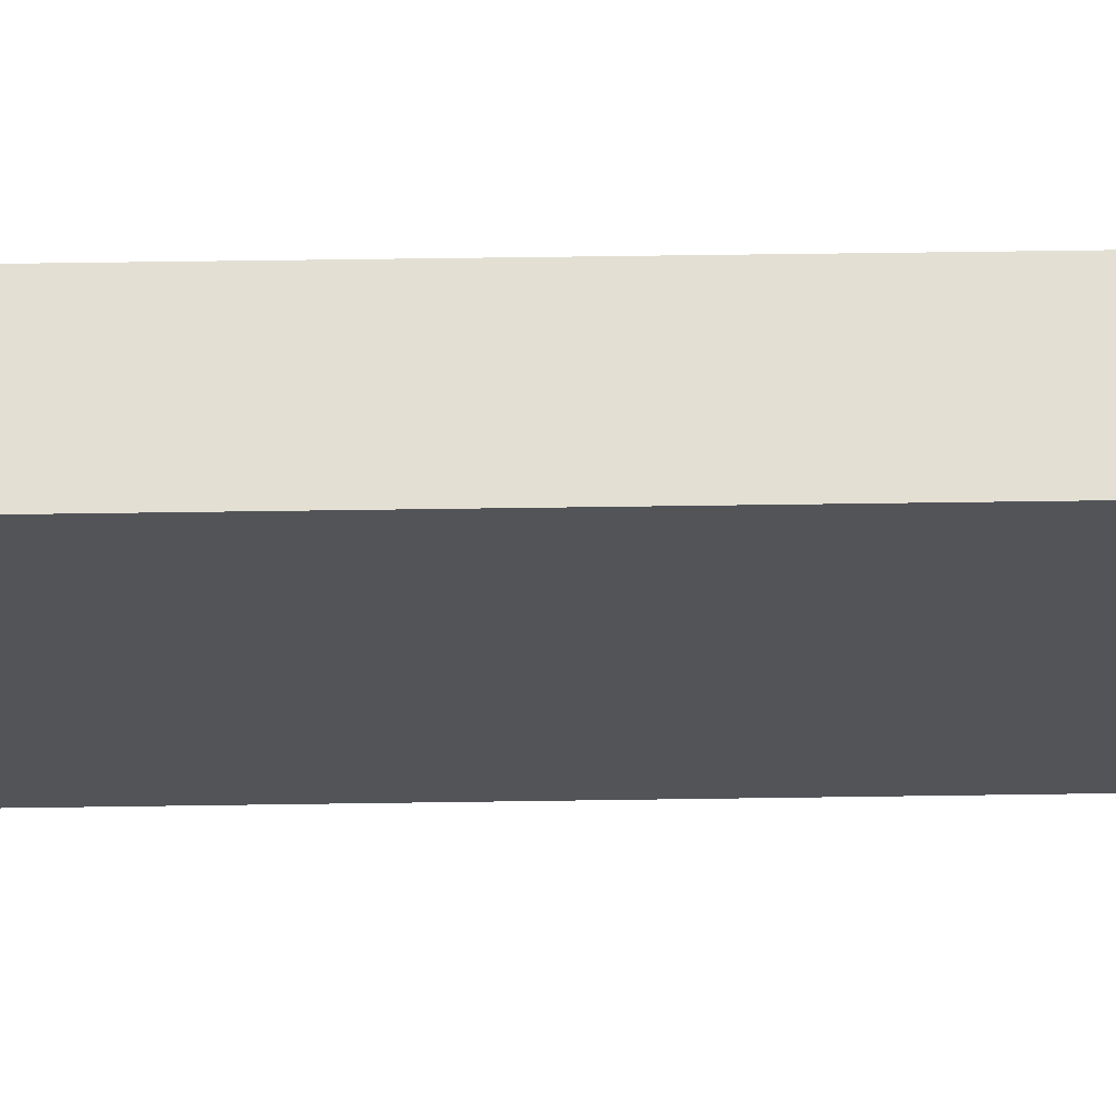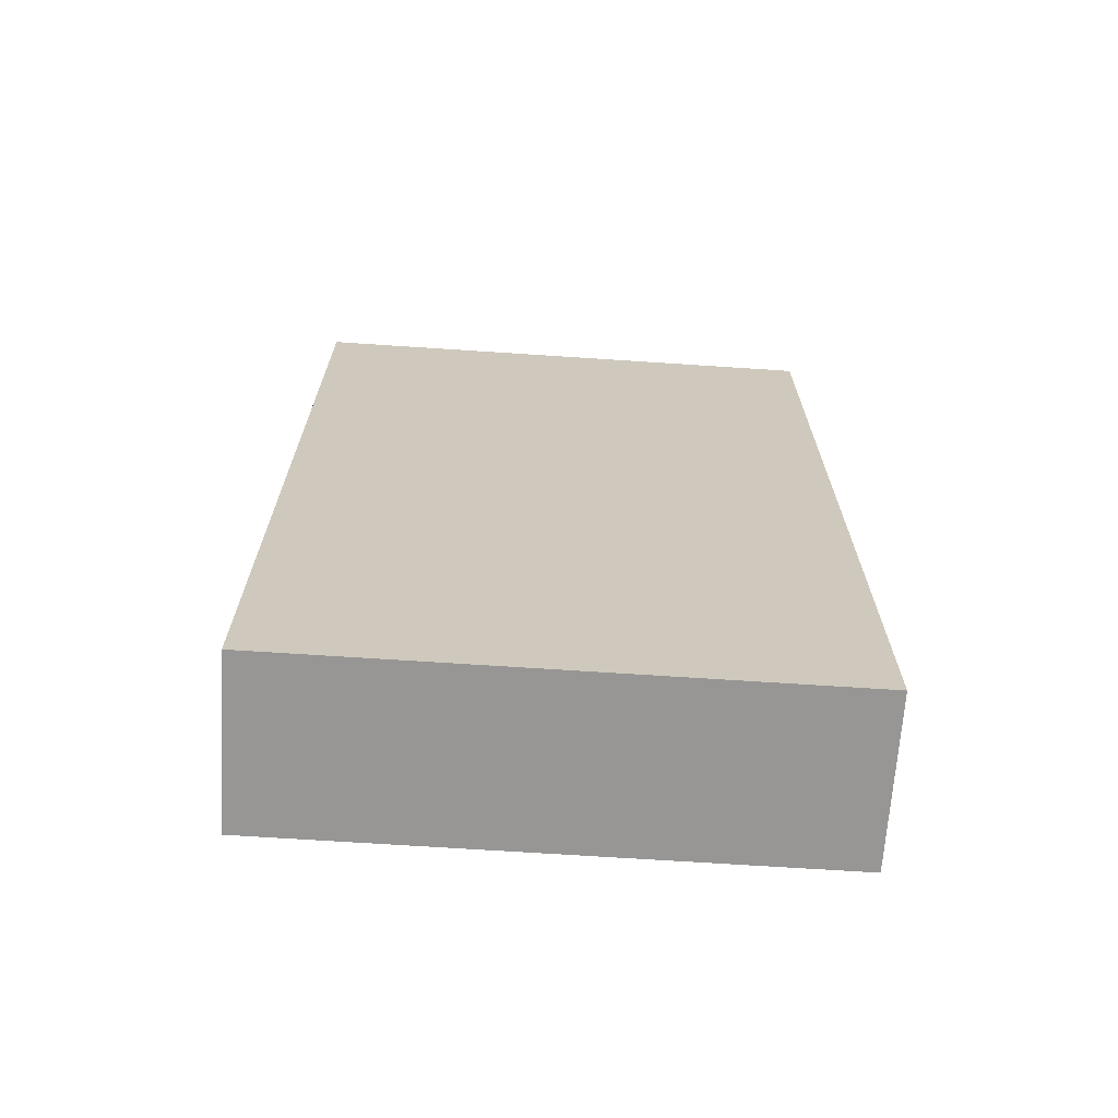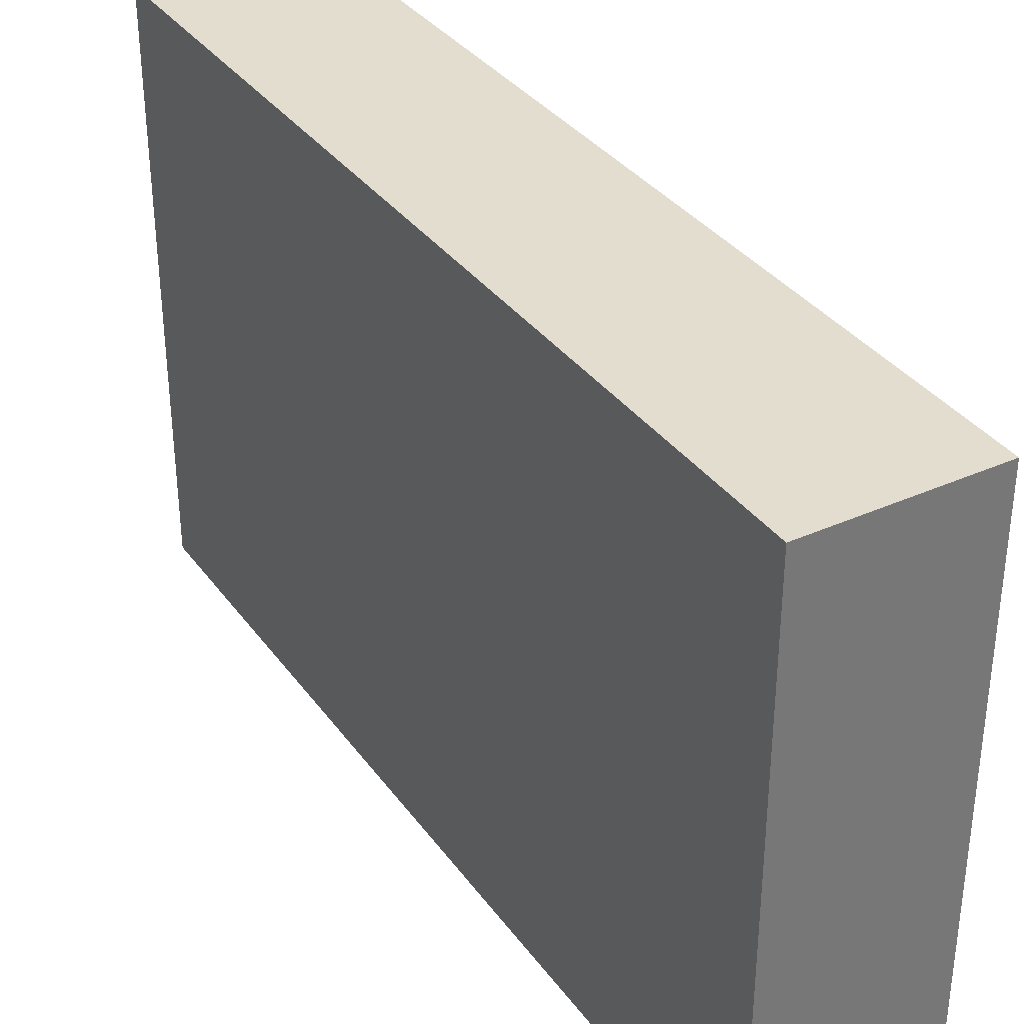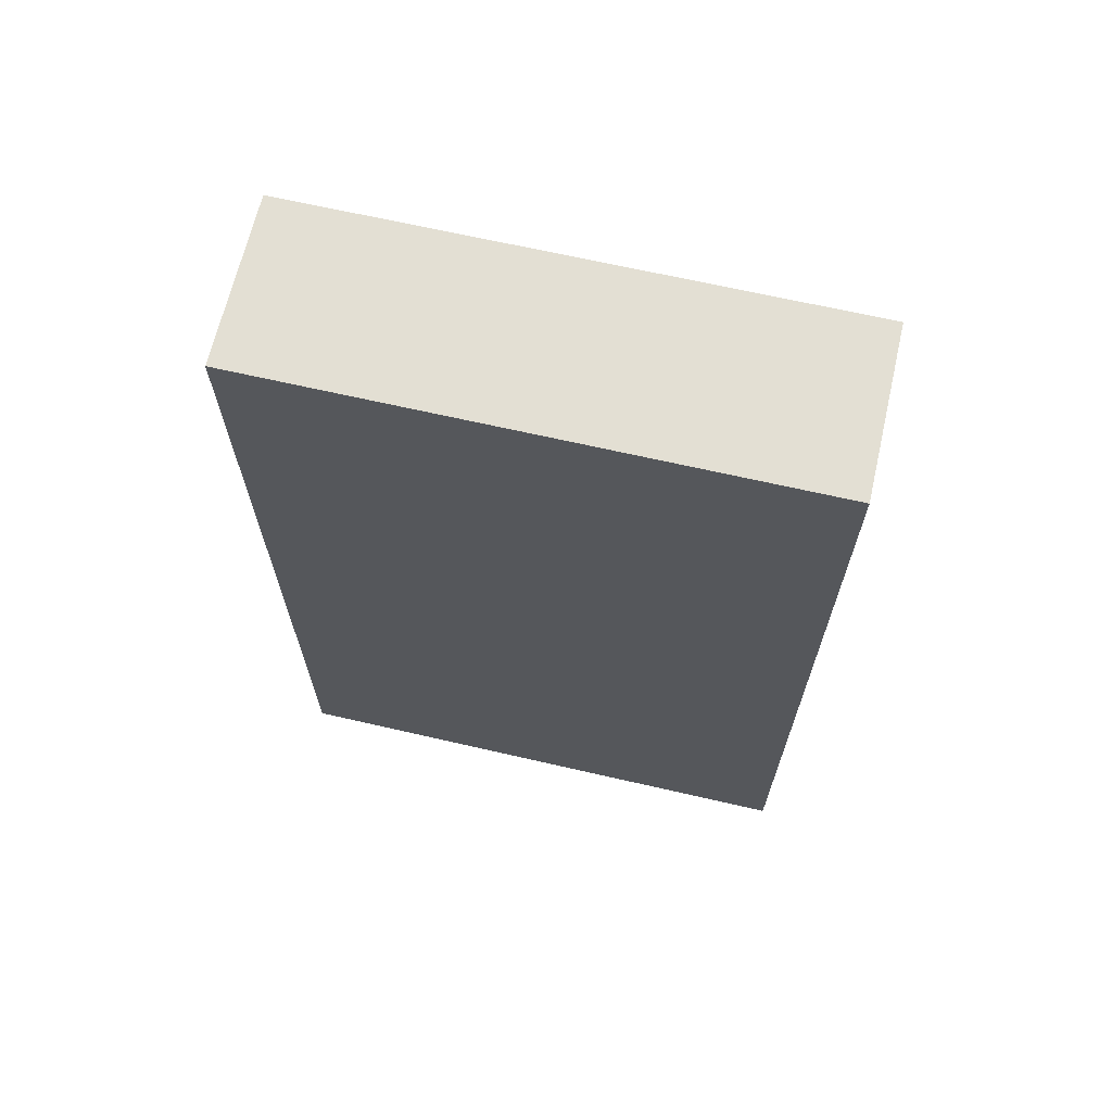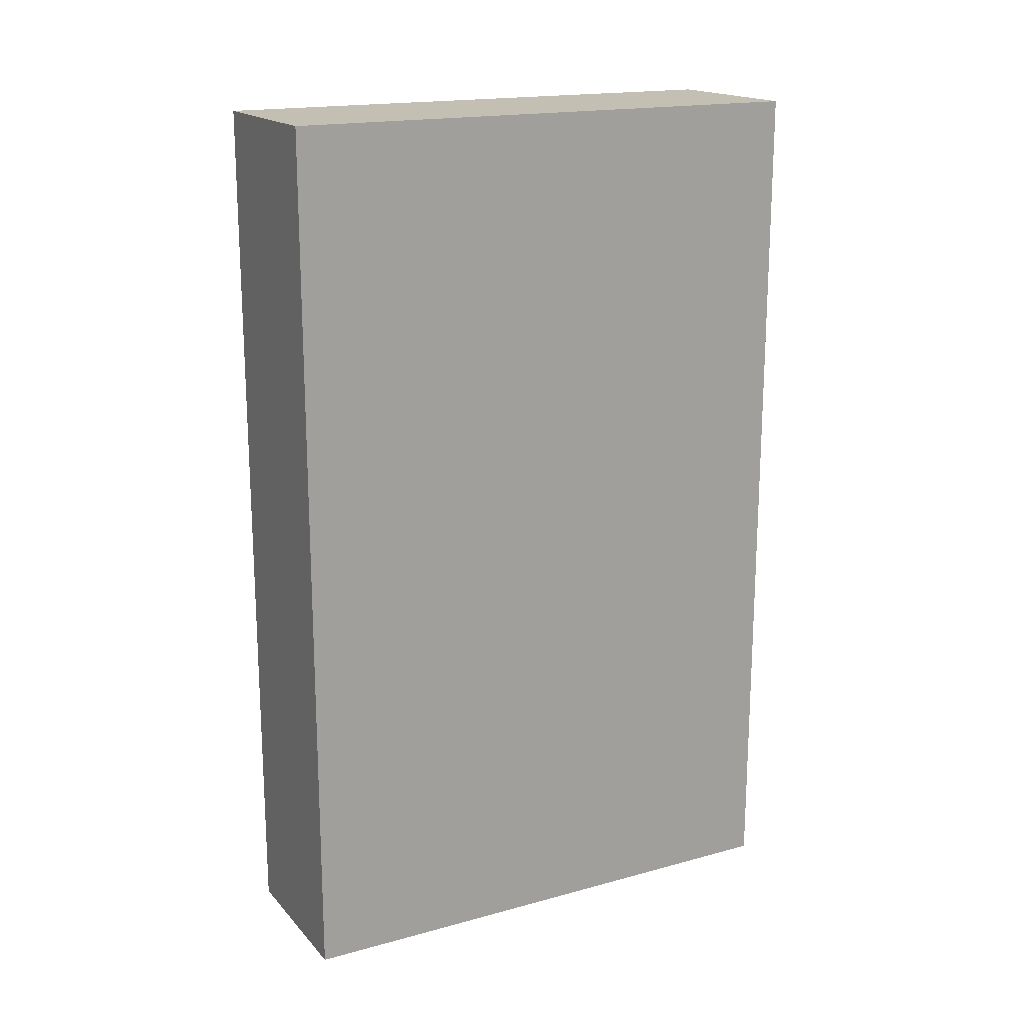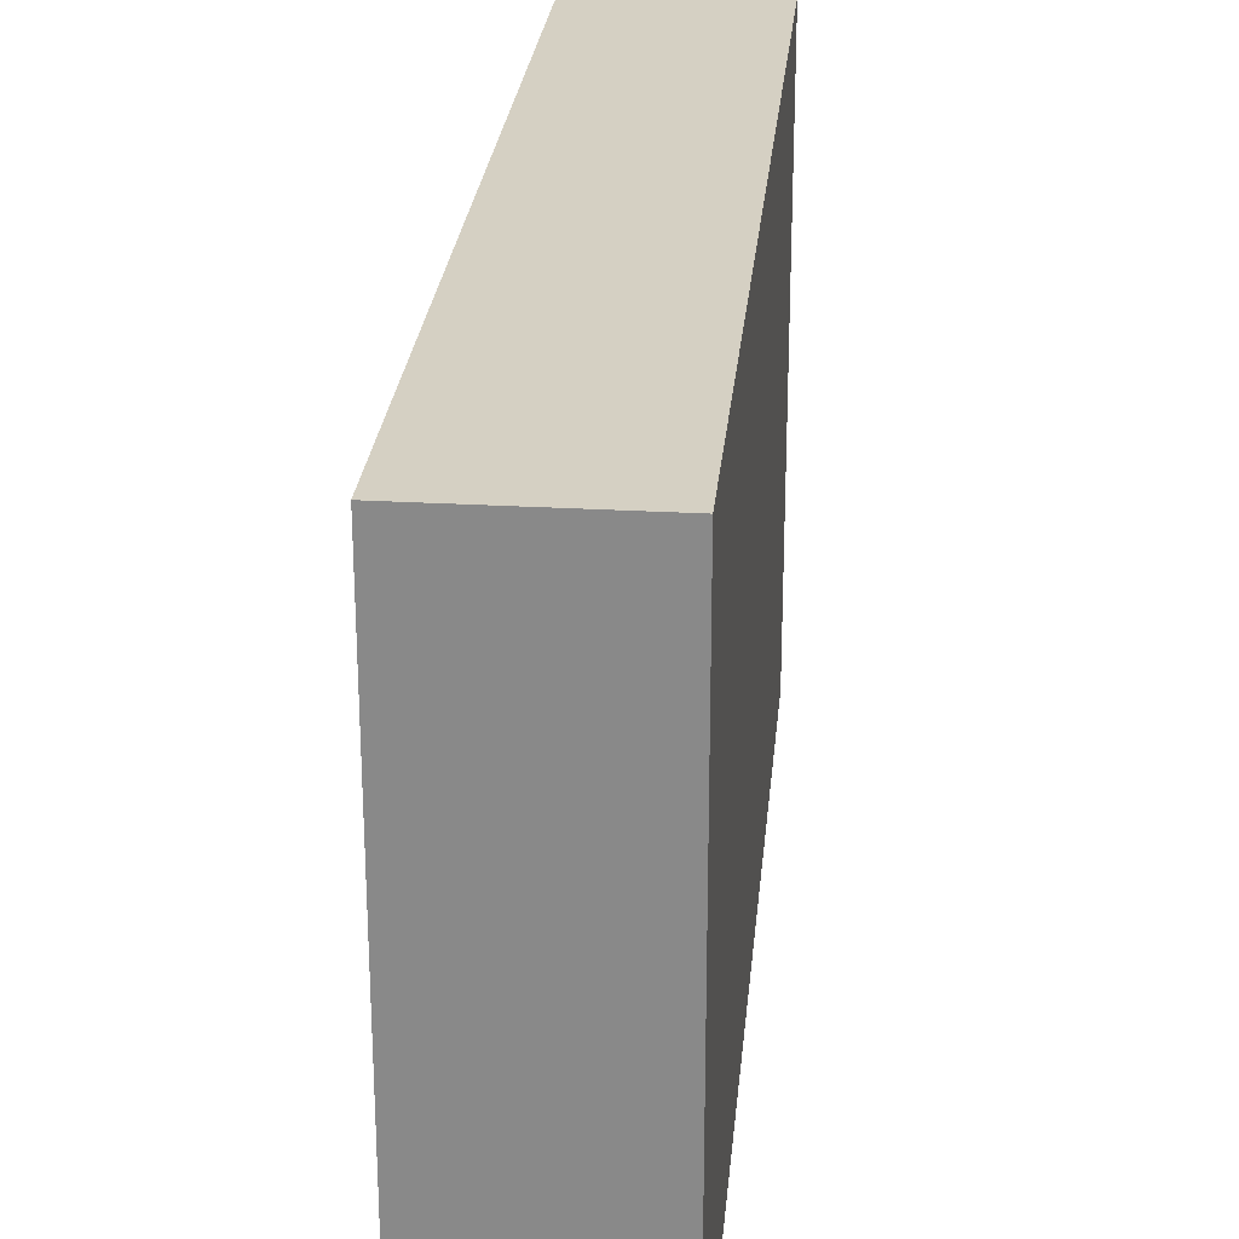
<metadata>
{"format":"obj","ext":"obj","renderer":"f3d","projection":"perspective","resolution":1024,"background":"white","views":[{"elev":66.9,"azim":89.2,"up":"+Z"},{"elev":-67.9,"azim":-93.8,"up":"+Y"},{"elev":34.9,"azim":-30.9,"up":"+Z"},{"elev":66.9,"azim":103.0,"up":"+Y"},{"elev":17.7,"azim":61.9,"up":"+Y"},{"elev":26.1,"azim":-174.7,"up":"+Z"}]}
</metadata>
<code>
v 3.228 -0.03451 -0.01015
v 3.268 -0.03451 -0.01015
v 3.268 -0.2445 -0.01015
v 3.228 -0.2445 -0.01015
v 3.268 -0.2445 0.1199
v 3.268 -0.03451 0.1199
v 3.228 -0.03451 0.1199
v 3.228 -0.2445 0.1199
v 3.268 -0.2445 -0.01015
v 3.268 -0.2445 0.1199
v 3.228 -0.2445 0.1199
v 3.228 -0.2445 -0.01015
v 3.228 -0.03451 0.1199
v 3.268 -0.03451 0.1199
v 3.268 -0.03451 -0.01015
v 3.228 -0.03451 -0.01015
v 3.228 -0.2445 0.1199
v 3.228 -0.03451 0.1199
v 3.228 -0.03451 -0.01015
v 3.228 -0.2445 -0.01015
v 3.268 -0.03451 -0.01015
v 3.268 -0.03451 0.1199
v 3.268 -0.2445 0.1199
v 3.268 -0.2445 -0.01015
f 1 2 3
f 1 3 4
f 5 6 7
f 5 7 8
f 9 10 11
f 9 11 12
f 13 14 15
f 13 15 16
f 17 18 19
f 17 19 20
f 21 22 23
f 21 23 24

</code>
